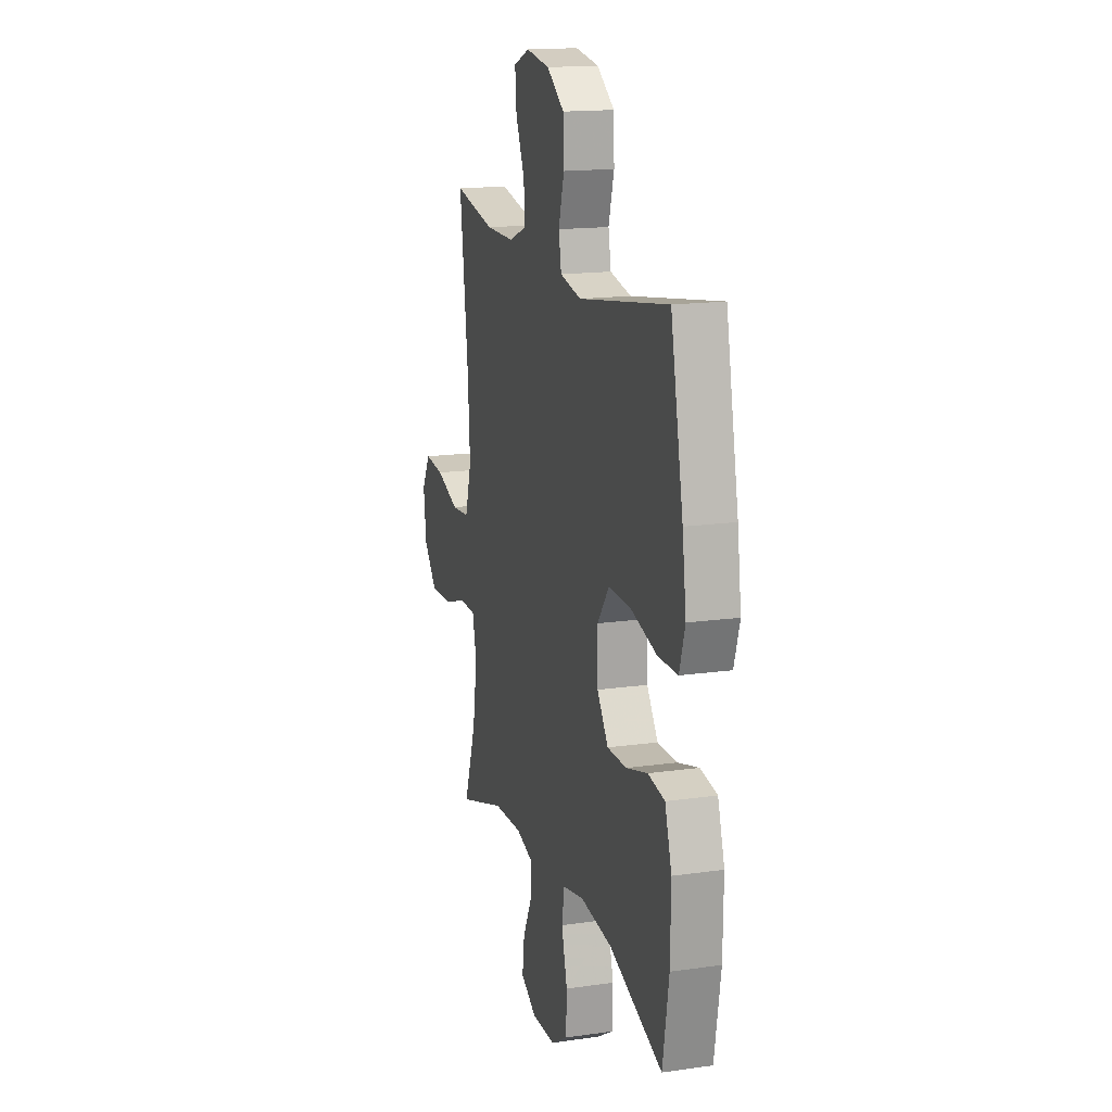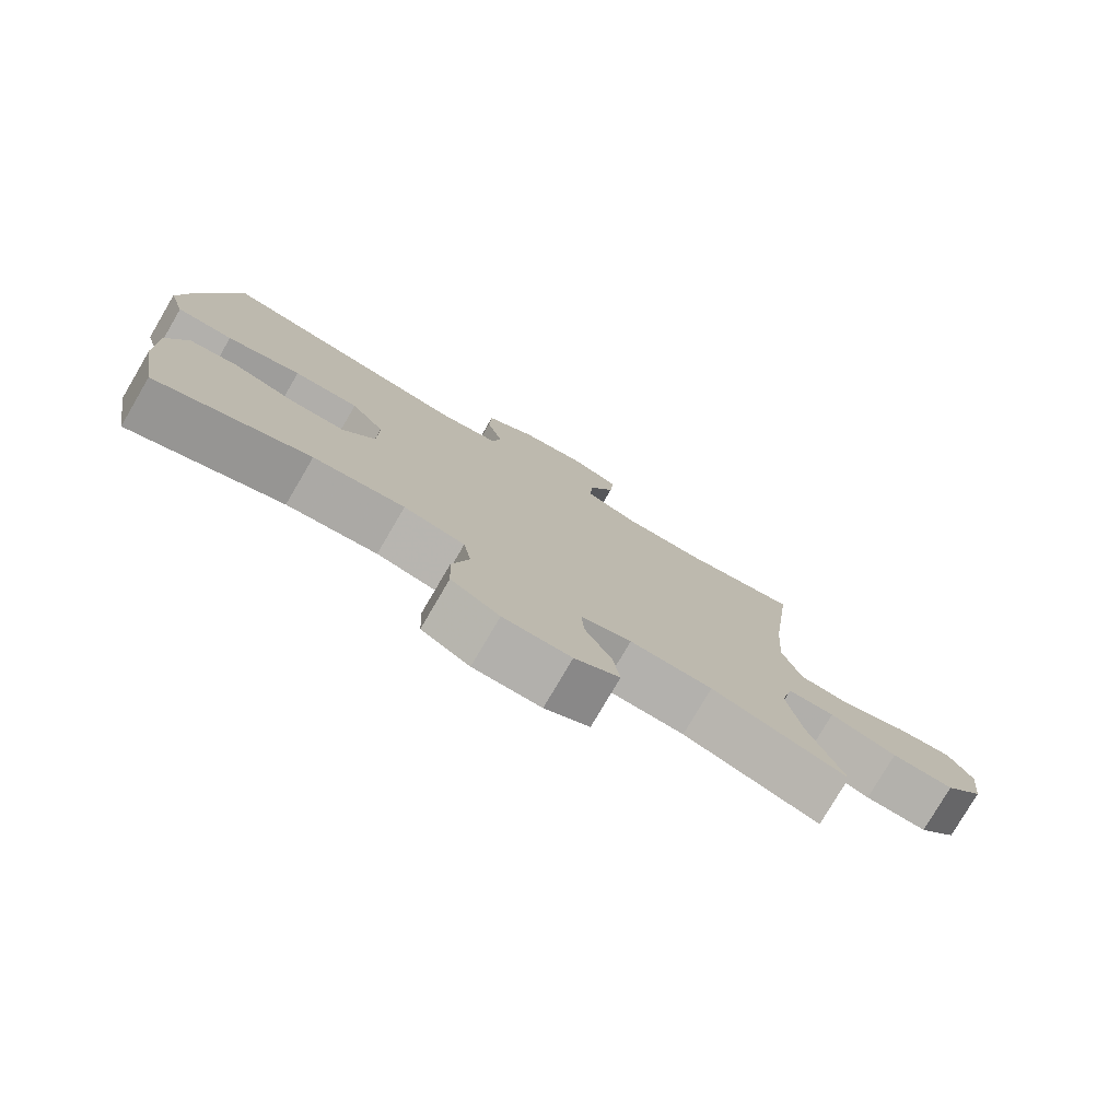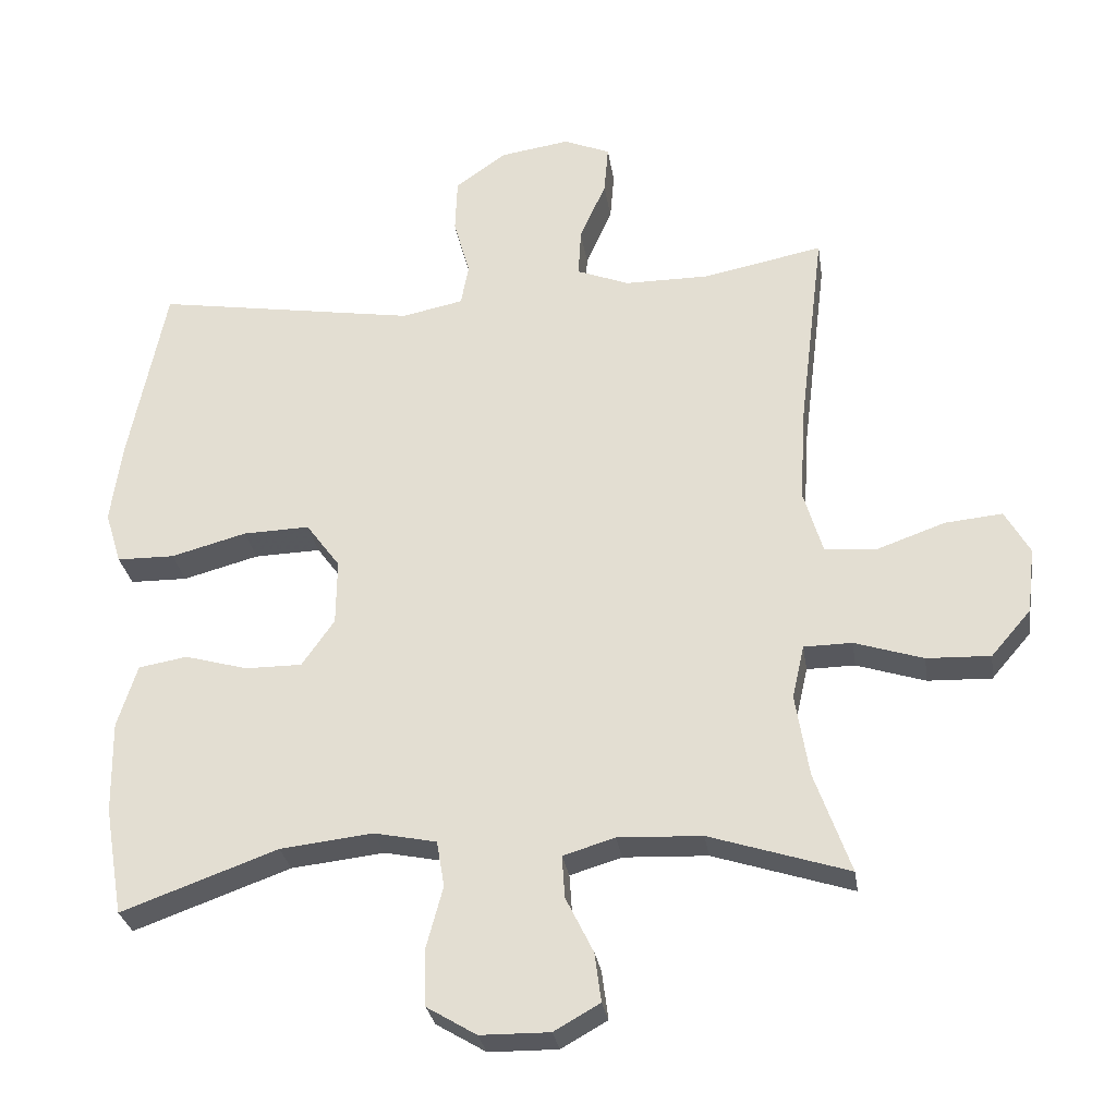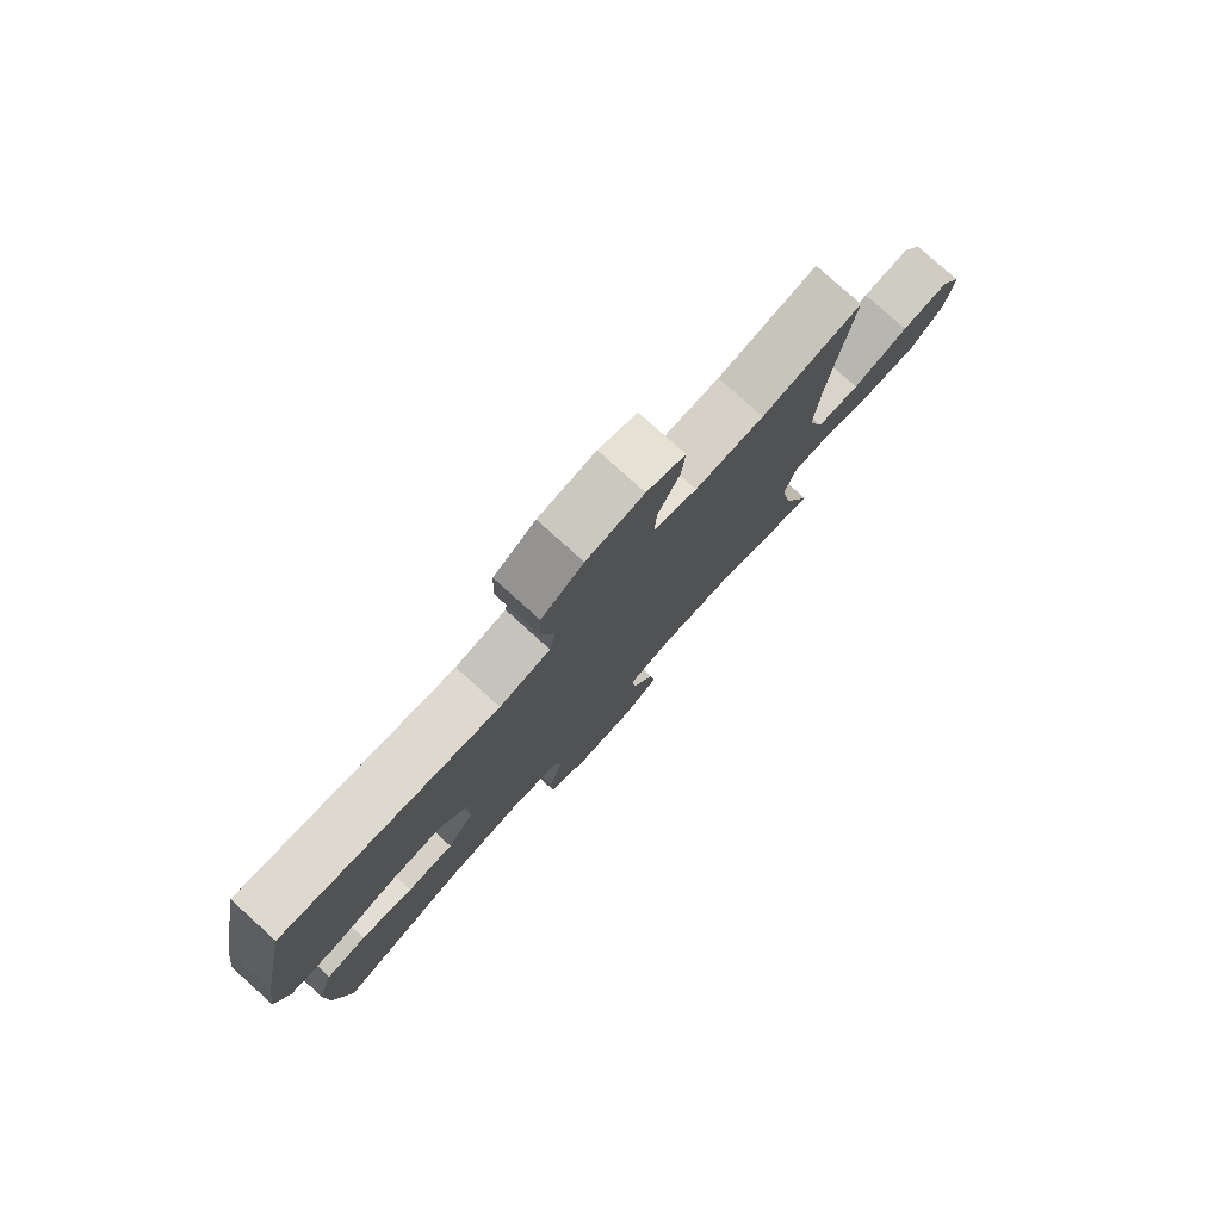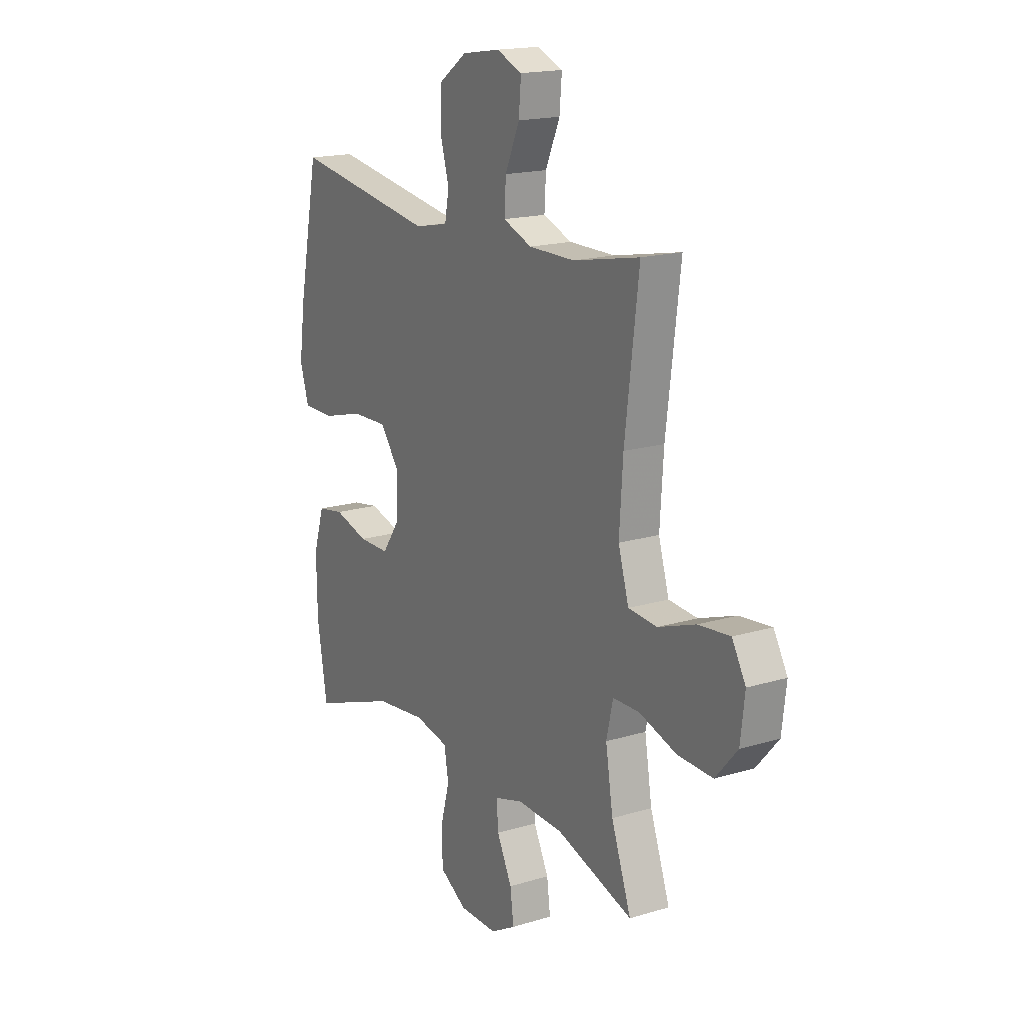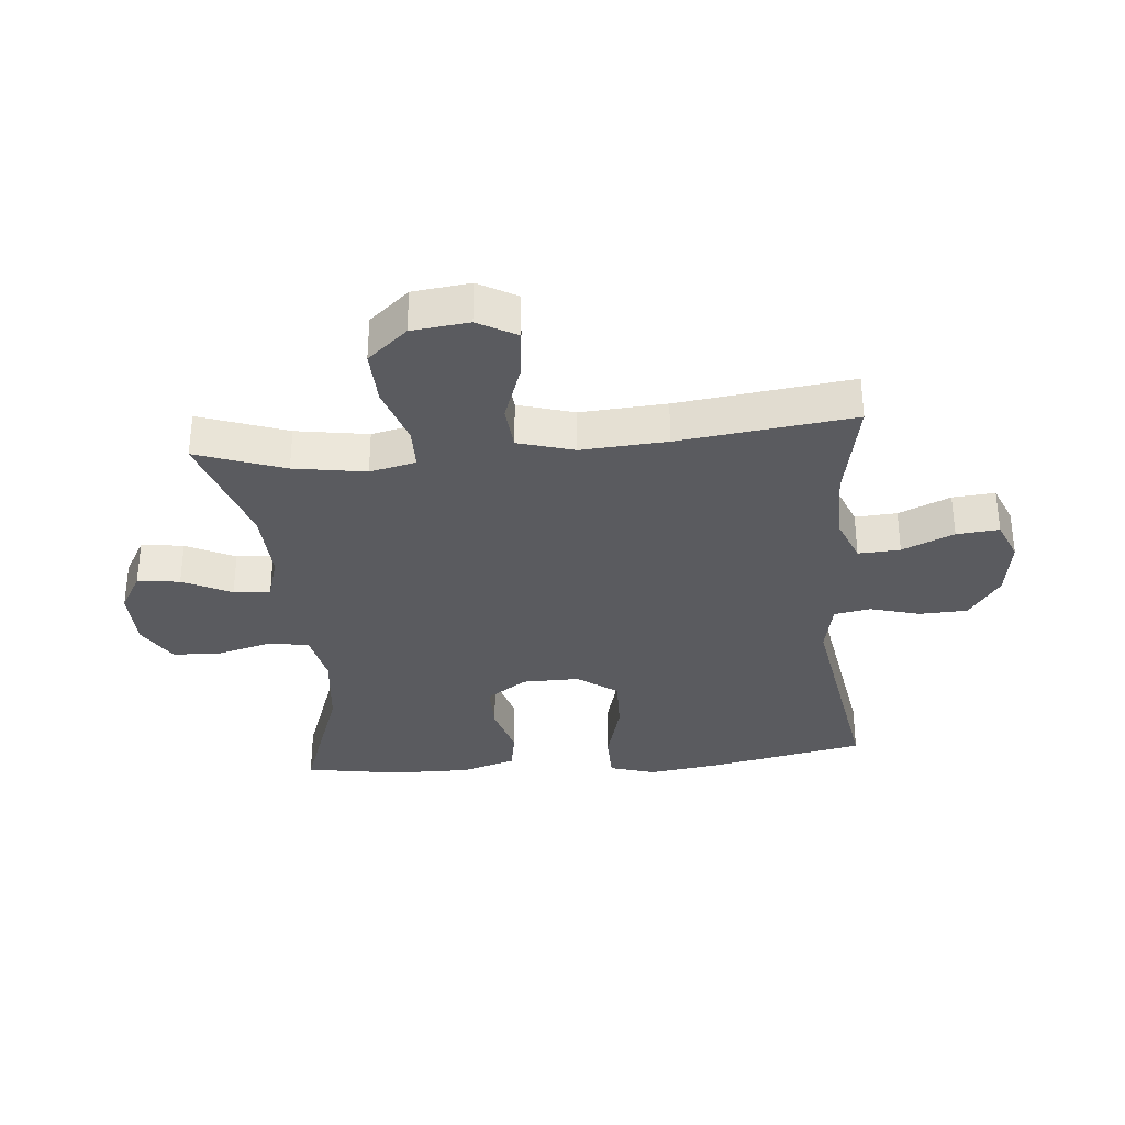
<metadata>
{"format":"obj","ext":"obj","renderer":"f3d","projection":"perspective","resolution":1024,"background":"white","views":[{"elev":16.1,"azim":73.6,"up":"+Z"},{"elev":-78.4,"azim":149.6,"up":"+Z"},{"elev":-28.9,"azim":-171.5,"up":"+Z"},{"elev":79.1,"azim":132.0,"up":"+Z"},{"elev":17.4,"azim":-121.0,"up":"+Z"},{"elev":-33.1,"azim":-84.7,"up":"+Y"}]}
</metadata>
<code>
v -0.5 0.07 0.5
v -0.329 0.07 0.466
v -0.211 0.07 0.466
v -0.137 0.07 0.495
v -0.141 0.07 0.563
v -0.178 0.07 0.647
v -0.184 0.07 0.716
v -0.118 0.07 0.743
v -0.02 0.07 0.728
v 0.052 0.07 0.677
v 0.055 0.07 0.599
v 0.032 0.07 0.518
v 0.043 0.07 0.459
v 0.13 0.07 0.441
v 0.5 0.07 0.5
v 0.552 0.07 0.242
v 0.568 0.07 0.127
v 0.545 0.07 0.053
v 0.464 0.07 0.052
v 0.357 0.07 0.081
v 0.263 0.07 0.084
v 0.215 0.07 0.019
v 0.216 0.07 -0.074
v 0.262 0.07 -0.14
v 0.342 0.07 -0.14
v 0.431 0.07 -0.115
v 0.5 0.07 -0.127
v 0.528 0.07 -0.216
v 0.526 0.07 -0.347
v 0.5 0.07 -0.5
v 0.279 0.07 -0.42
v 0.148 0.07 -0.405
v 0.06 0.07 -0.423
v 0.049 0.07 -0.488
v 0.073 0.07 -0.577
v 0.07 0.07 -0.656
v 0 0.07 -0.698
v -0.098 0.07 -0.699
v -0.163 0.07 -0.662
v -0.154 0.07 -0.593
v -0.115 0.07 -0.514
v -0.111 0.07 -0.454
v -0.184 0.07 -0.432
v -0.303 0.07 -0.437
v -0.5 0.07 -0.5
v -0.449 0.07 -0.357
v -0.43 0.07 -0.24
v -0.447 0.07 -0.165
v -0.515 0.07 -0.164
v -0.612 0.07 -0.195
v -0.702 0.07 -0.198
v -0.758 0.07 -0.133
v -0.769 0.07 -0.04
v -0.734 0.07 0.022
v -0.653 0.07 0.014
v -0.557 0.07 -0.02
v -0.483 0.07 -0.014
v -0.456 0.07 0.077
v -0.465 0.07 0.216
v -0.5 0 0.5
v -0.329 0 0.466
v -0.211 0 0.466
v -0.137 0 0.495
v -0.141 0 0.563
v -0.178 0 0.647
v -0.184 0 0.716
v -0.118 0 0.743
v -0.02 0 0.728
v 0.052 0 0.677
v 0.055 0 0.599
v 0.032 0 0.518
v 0.043 0 0.459
v 0.13 0 0.441
v 0.5 0 0.5
v 0.552 0 0.242
v 0.568 0 0.127
v 0.545 0 0.053
v 0.464 0 0.052
v 0.357 0 0.081
v 0.263 0 0.084
v 0.215 0 0.019
v 0.216 0 -0.074
v 0.262 0 -0.14
v 0.342 0 -0.14
v 0.431 0 -0.115
v 0.5 0 -0.127
v 0.528 0 -0.216
v 0.526 0 -0.347
v 0.5 0 -0.5
v 0.279 0 -0.42
v 0.148 0 -0.405
v 0.06 0 -0.423
v 0.049 0 -0.488
v 0.073 0 -0.577
v 0.07 0 -0.656
v 0 0 -0.698
v -0.098 0 -0.699
v -0.163 0 -0.662
v -0.154 0 -0.593
v -0.115 0 -0.514
v -0.111 0 -0.454
v -0.184 0 -0.432
v -0.303 0 -0.437
v -0.5 0 -0.5
v -0.449 0 -0.357
v -0.43 0 -0.24
v -0.447 0 -0.165
v -0.515 0 -0.164
v -0.612 0 -0.195
v -0.702 0 -0.198
v -0.758 0 -0.133
v -0.769 0 -0.04
v -0.734 0 0.022
v -0.653 0 0.014
v -0.557 0 -0.02
v -0.483 0 -0.014
v -0.456 0 0.077
v -0.465 0 0.216
f 53 54 55 56
f 53 56 57
f 52 53 57
f 49 50 51 52
f 48 49 52 57
f 44 45 46
f 43 44 46 47
f 42 43 47 48
f 38 39 40 41
f 38 41 42
f 37 38 42
f 34 35 36 37
f 33 34 37 42
f 32 33 42 48
f 28 29 30 31
f 25 26 27 28
f 24 25 28 31
f 23 24 31 32
f 17 18 19 20
f 17 20 21
f 14 15 16 17
f 13 14 17 21
f 9 10 11 12
f 9 12 13
f 8 9 13
f 5 6 7 8
f 4 5 8 13
f 3 4 13 21
f 59 1 2
f 58 59 2 3
f 22 23 32 48
f 22 48 57 58
f 3 21 22 58
f 115 114 113 112
f 116 115 112
f 116 112 111
f 111 110 109 108
f 116 111 108 107
f 105 104 103
f 106 105 103 102
f 107 106 102 101
f 100 99 98 97
f 101 100 97
f 101 97 96
f 96 95 94 93
f 101 96 93 92
f 107 101 92 91
f 90 89 88 87
f 87 86 85 84
f 90 87 84 83
f 91 90 83 82
f 79 78 77 76
f 80 79 76
f 76 75 74 73
f 80 76 73 72
f 71 70 69 68
f 72 71 68
f 72 68 67
f 67 66 65 64
f 72 67 64 63
f 80 72 63 62
f 61 60 118
f 62 61 118 117
f 107 91 82 81
f 117 116 107 81
f 117 81 80 62
f 1 60 61 2
f 2 61 62 3
f 3 62 63 4
f 4 63 64 5
f 5 64 65 6
f 6 65 66 7
f 7 66 67 8
f 8 67 68 9
f 9 68 69 10
f 10 69 70 11
f 11 70 71 12
f 12 71 72 13
f 13 72 73 14
f 14 73 74 15
f 15 74 75 16
f 16 75 76 17
f 17 76 77 18
f 18 77 78 19
f 19 78 79 20
f 20 79 80 21
f 21 80 81 22
f 22 81 82 23
f 23 82 83 24
f 24 83 84 25
f 25 84 85 26
f 26 85 86 27
f 27 86 87 28
f 28 87 88 29
f 29 88 89 30
f 30 89 90 31
f 31 90 91 32
f 32 91 92 33
f 33 92 93 34
f 34 93 94 35
f 35 94 95 36
f 36 95 96 37
f 37 96 97 38
f 38 97 98 39
f 39 98 99 40
f 40 99 100 41
f 41 100 101 42
f 42 101 102 43
f 43 102 103 44
f 44 103 104 45
f 45 104 105 46
f 46 105 106 47
f 47 106 107 48
f 48 107 108 49
f 49 108 109 50
f 50 109 110 51
f 51 110 111 52
f 52 111 112 53
f 53 112 113 54
f 54 113 114 55
f 55 114 115 56
f 56 115 116 57
f 57 116 117 58
f 58 117 118 59
f 59 118 60 1

</code>
